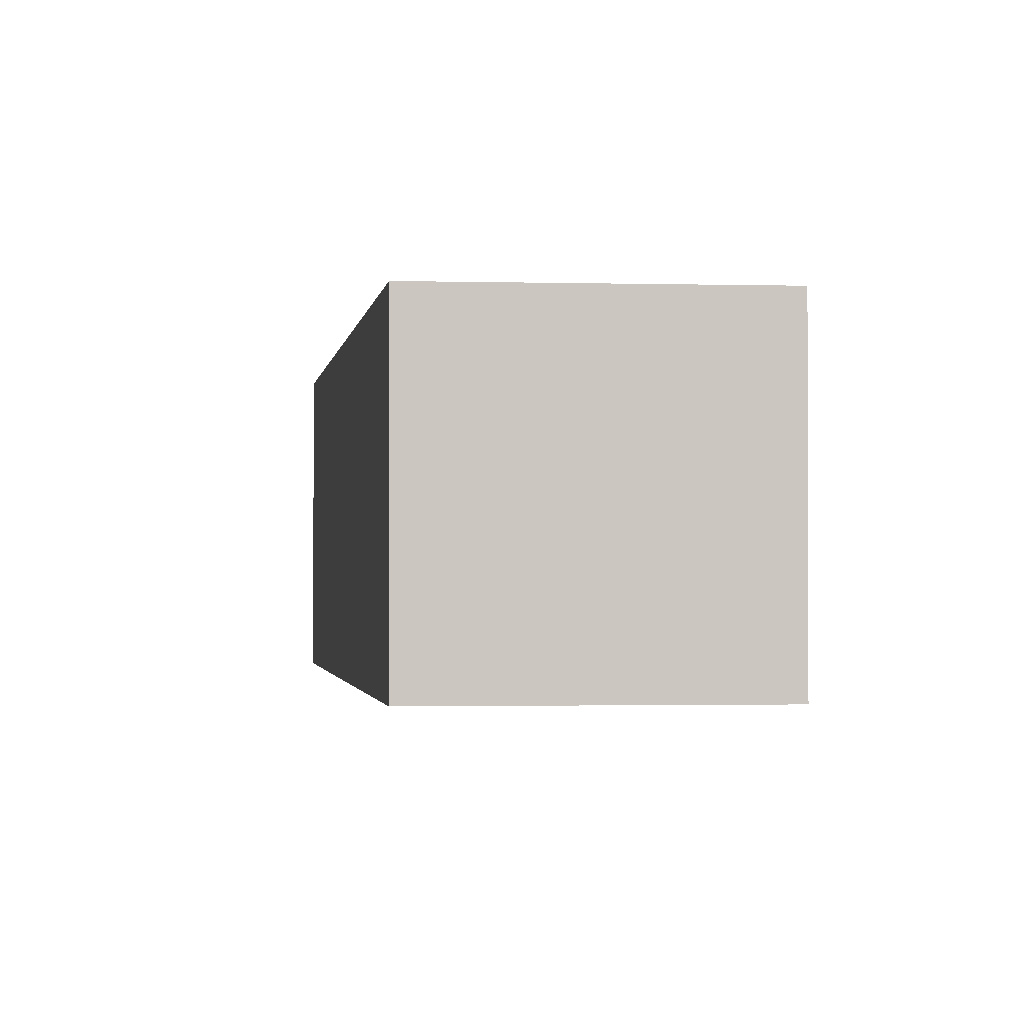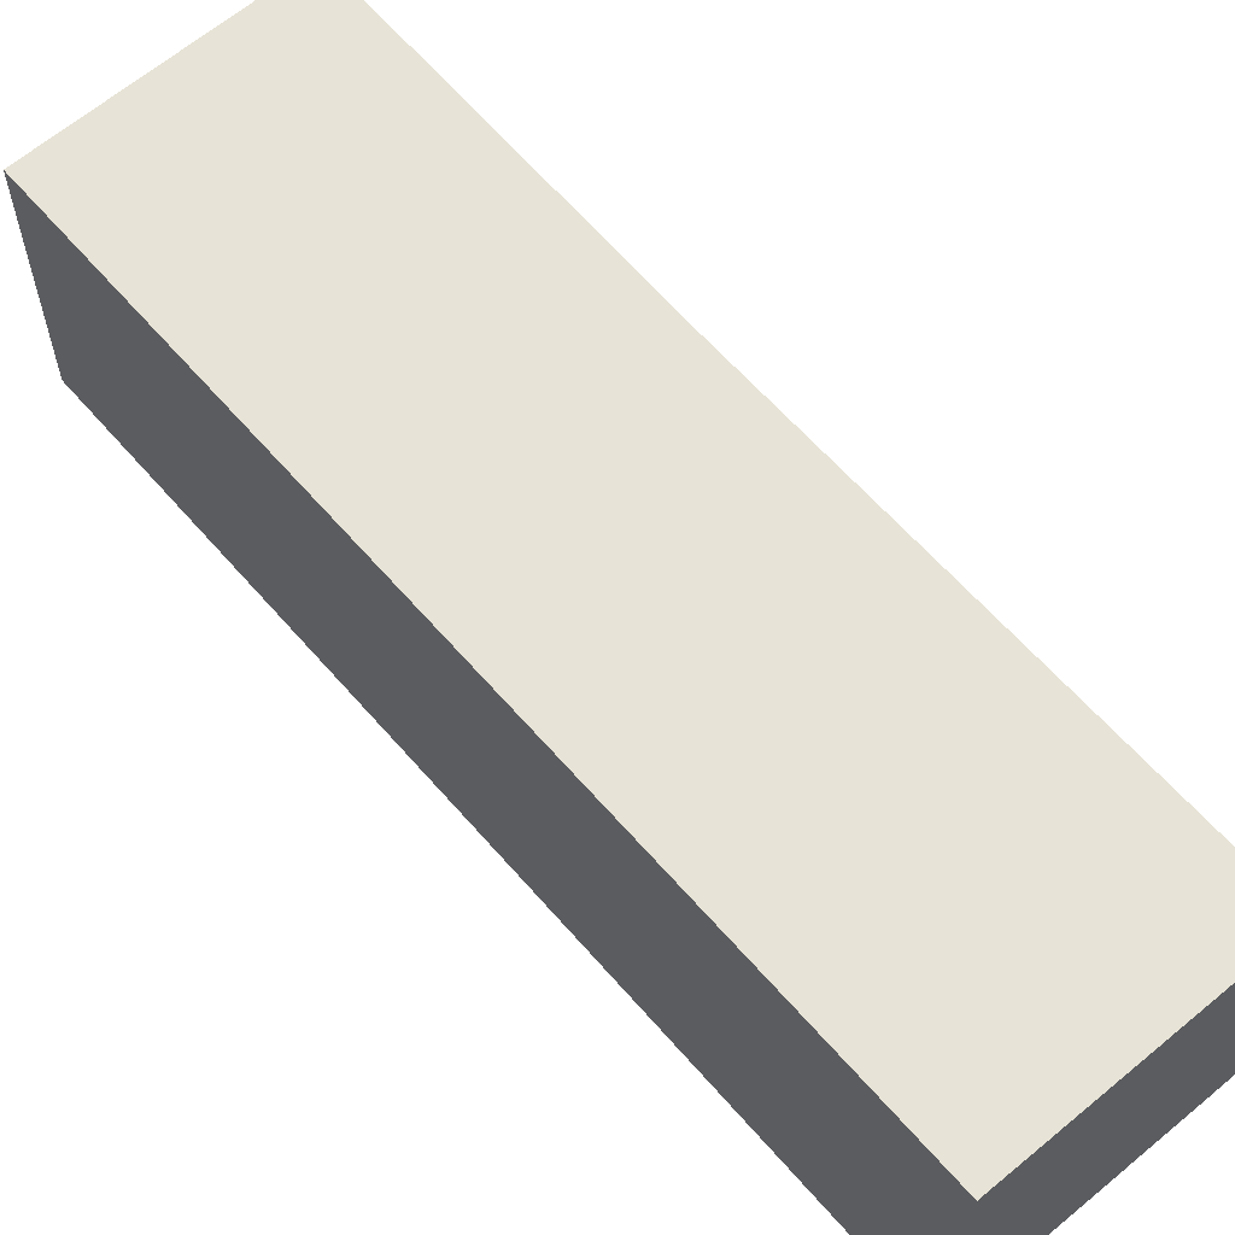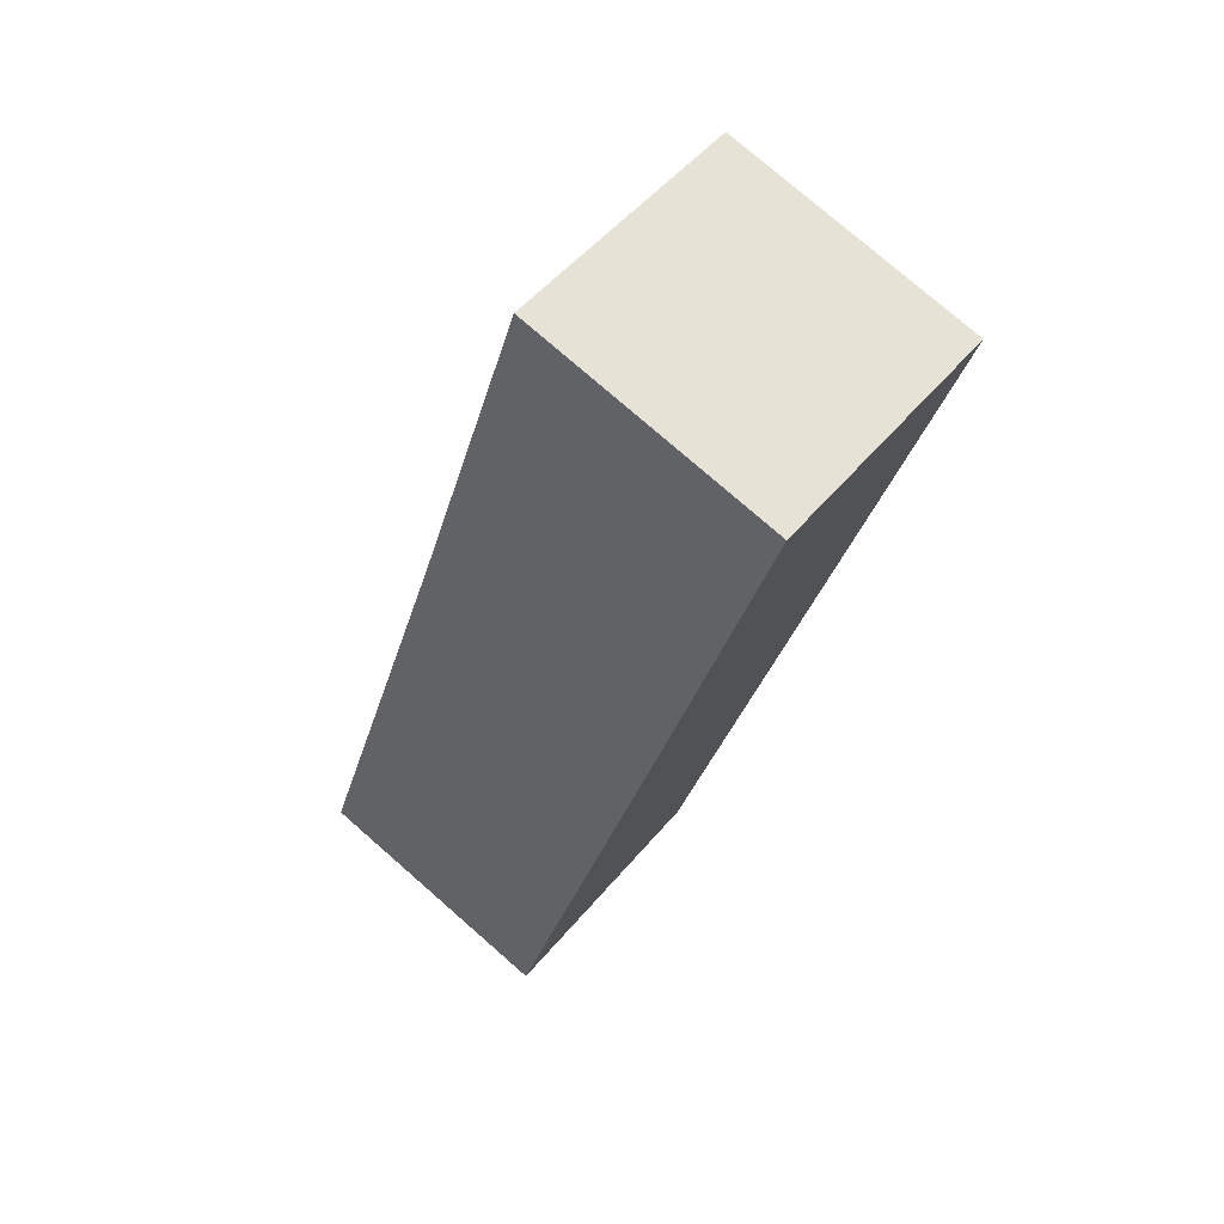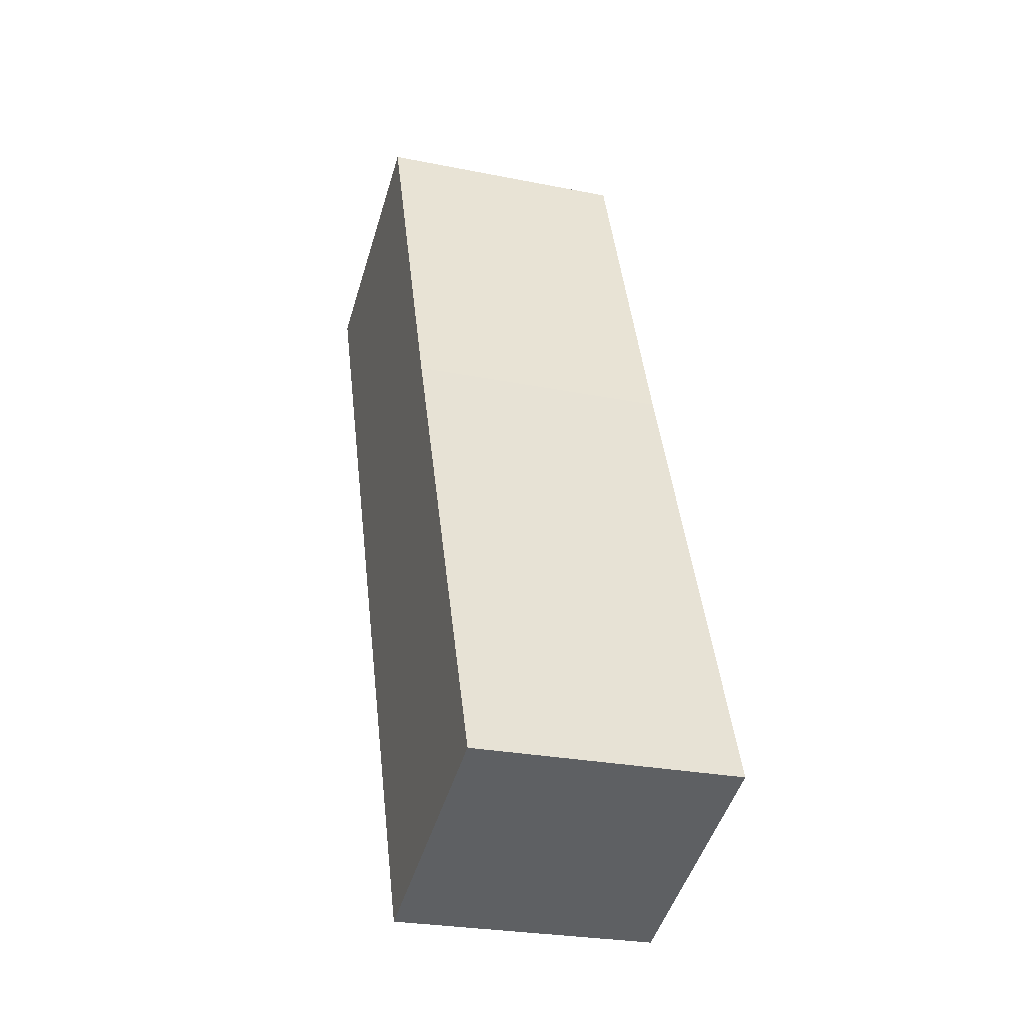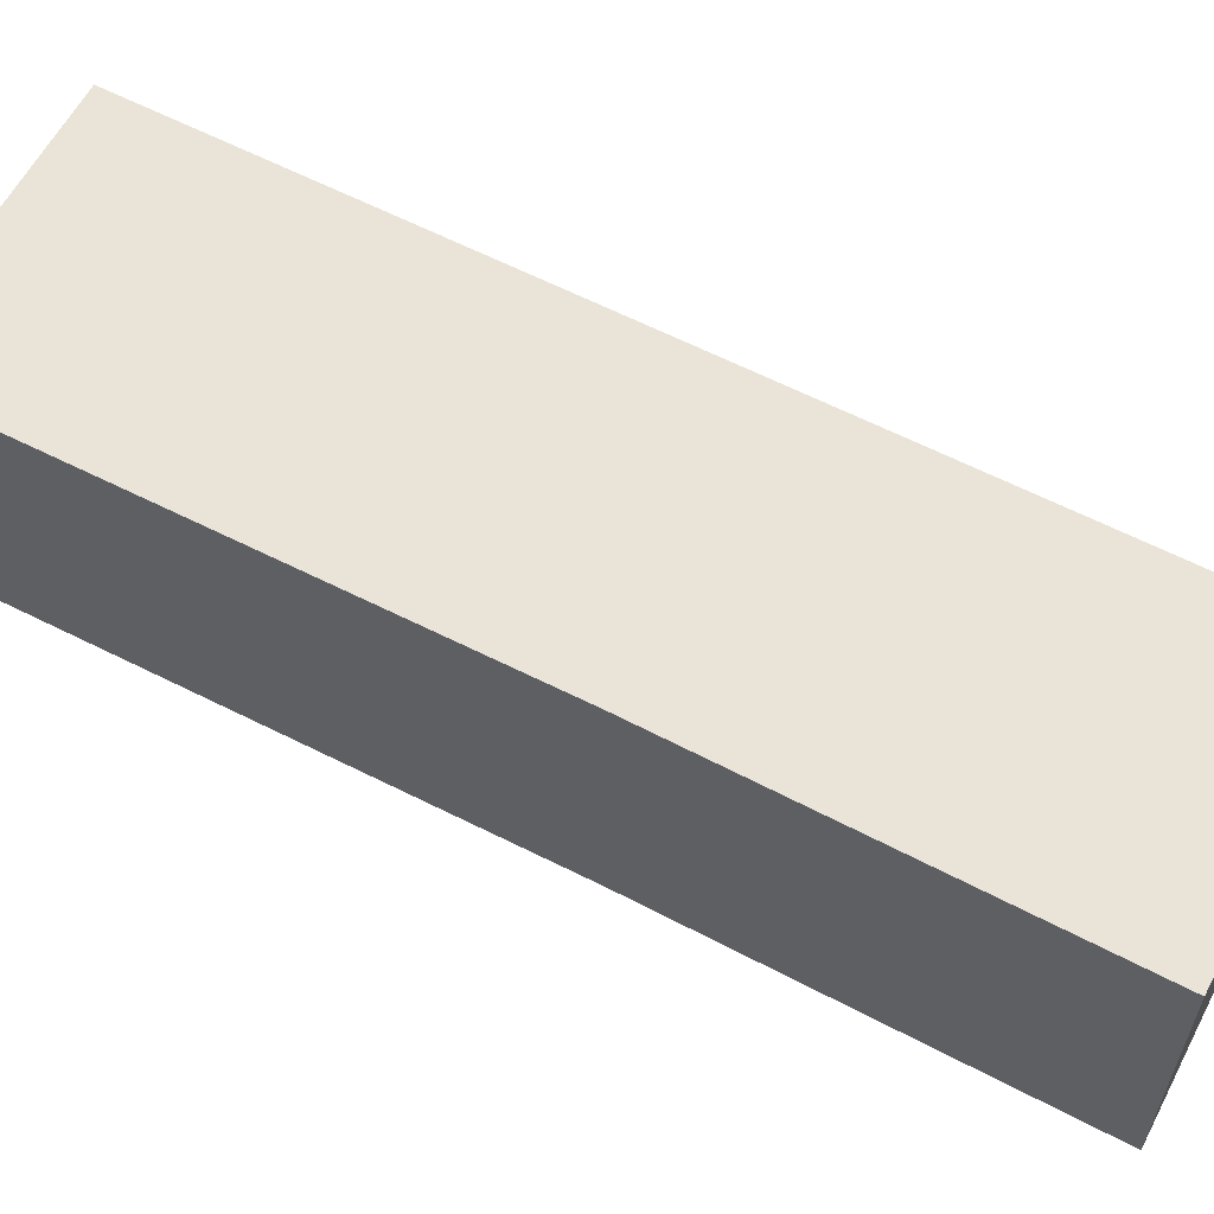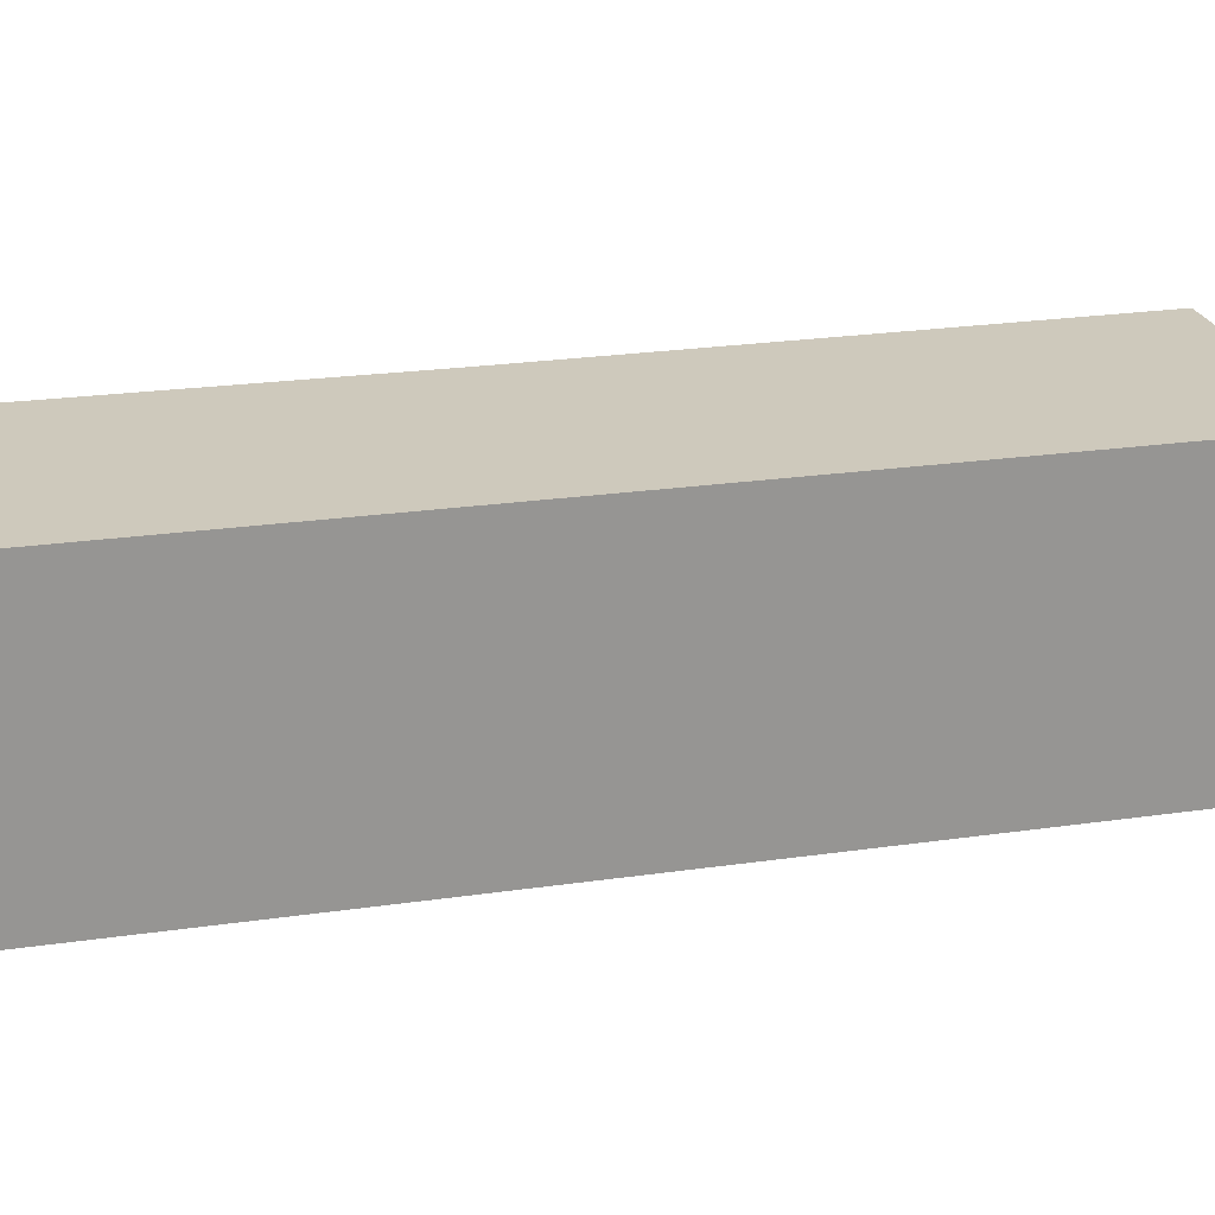
<metadata>
{"format":"obj","ext":"obj","renderer":"f3d","projection":"perspective","resolution":1024,"background":"white","views":[{"elev":-1.4,"azim":-166.0,"up":"+Y"},{"elev":62.6,"azim":160.1,"up":"+Y"},{"elev":77.2,"azim":-48.9,"up":"+Z"},{"elev":-26.5,"azim":-107.5,"up":"+Z"},{"elev":61.2,"azim":-41.5,"up":"+Y"},{"elev":22.5,"azim":96.6,"up":"+Y"}]}
</metadata>
<code>
v  2.386 2.537 -0.876
v  3.172 2.537 8.335
v  5.555 2.537 7.412
v  1.844 2.537 4.746
v  0 2.537 1.553e-16
v  3.172 -5.104e-16 8.335
v  5.555 -4.539e-16 7.412
v  2.386 5.364e-17 -0.876
v  0 0 0
v  1.844 -2.906e-16 4.746
g defaultobject
f 1 2 3
f 2 1 4
f 4 1 5
f 6 3 2
f 3 6 7
f 7 1 3
f 1 7 8
f 8 5 1
f 5 8 9
f 4 6 2
f 6 4 10
f 10 4 5
f 10 5 9
f 10 7 6
f 7 10 8
f 8 10 9

</code>
